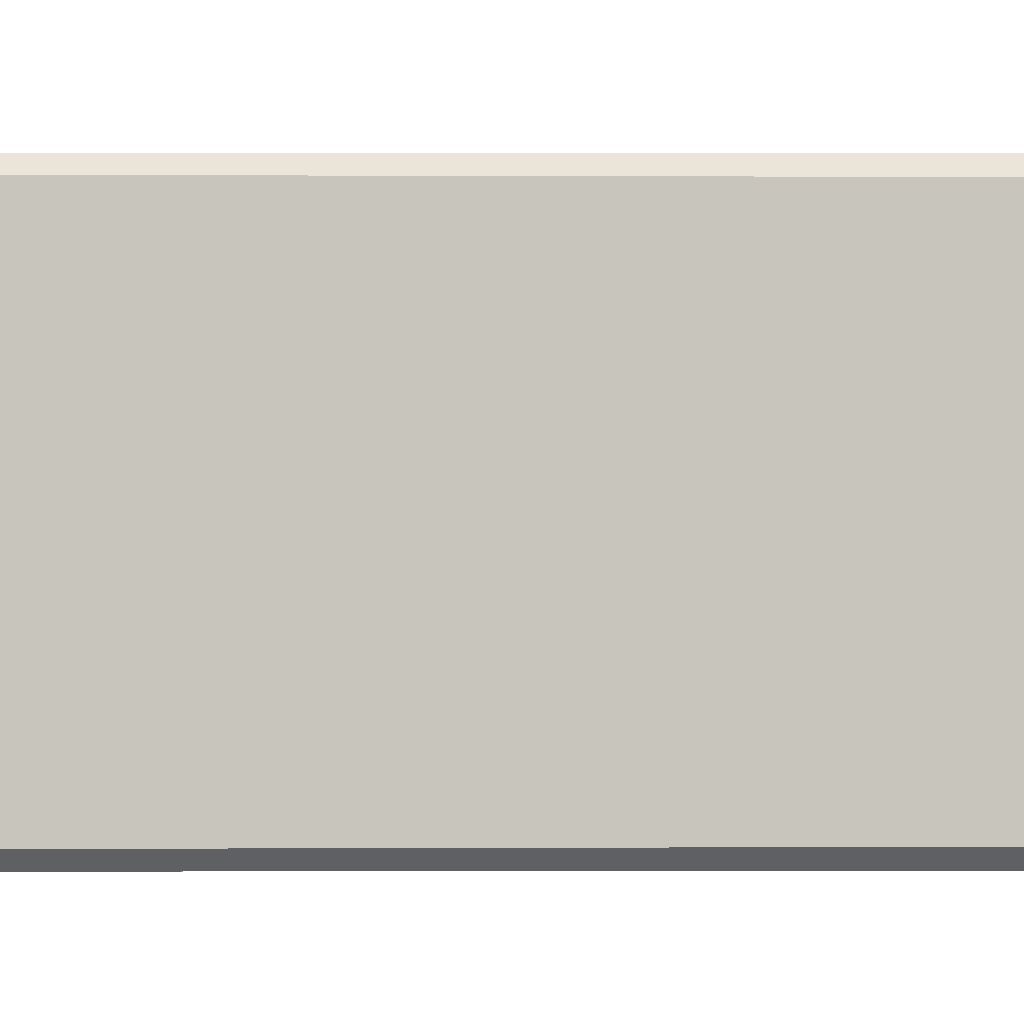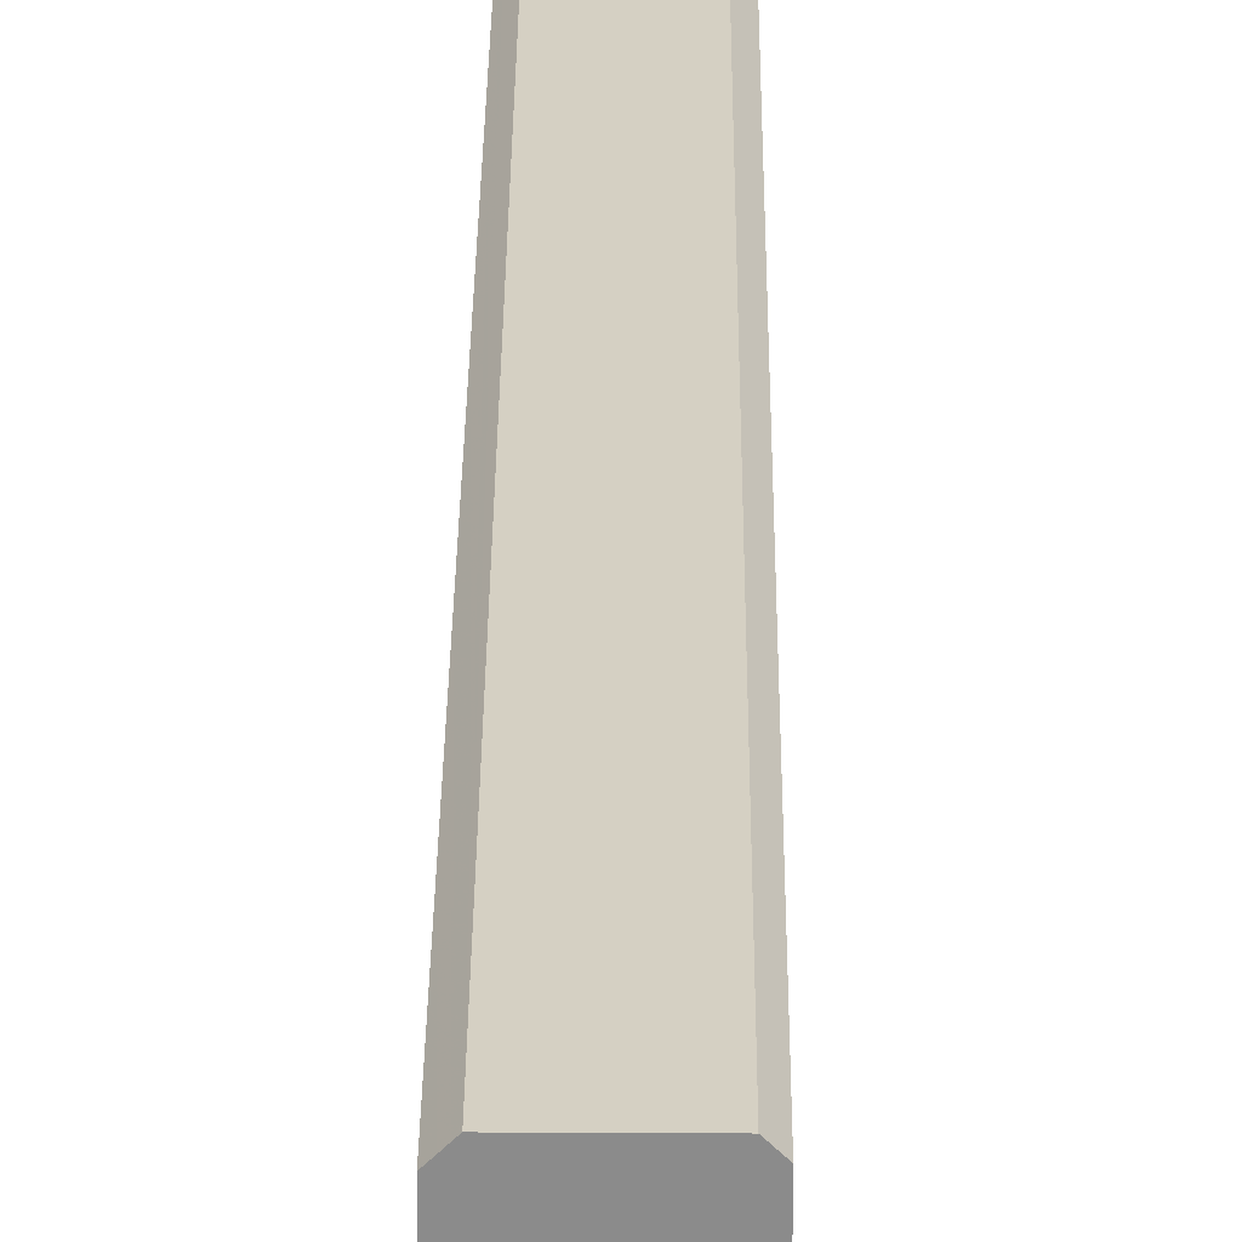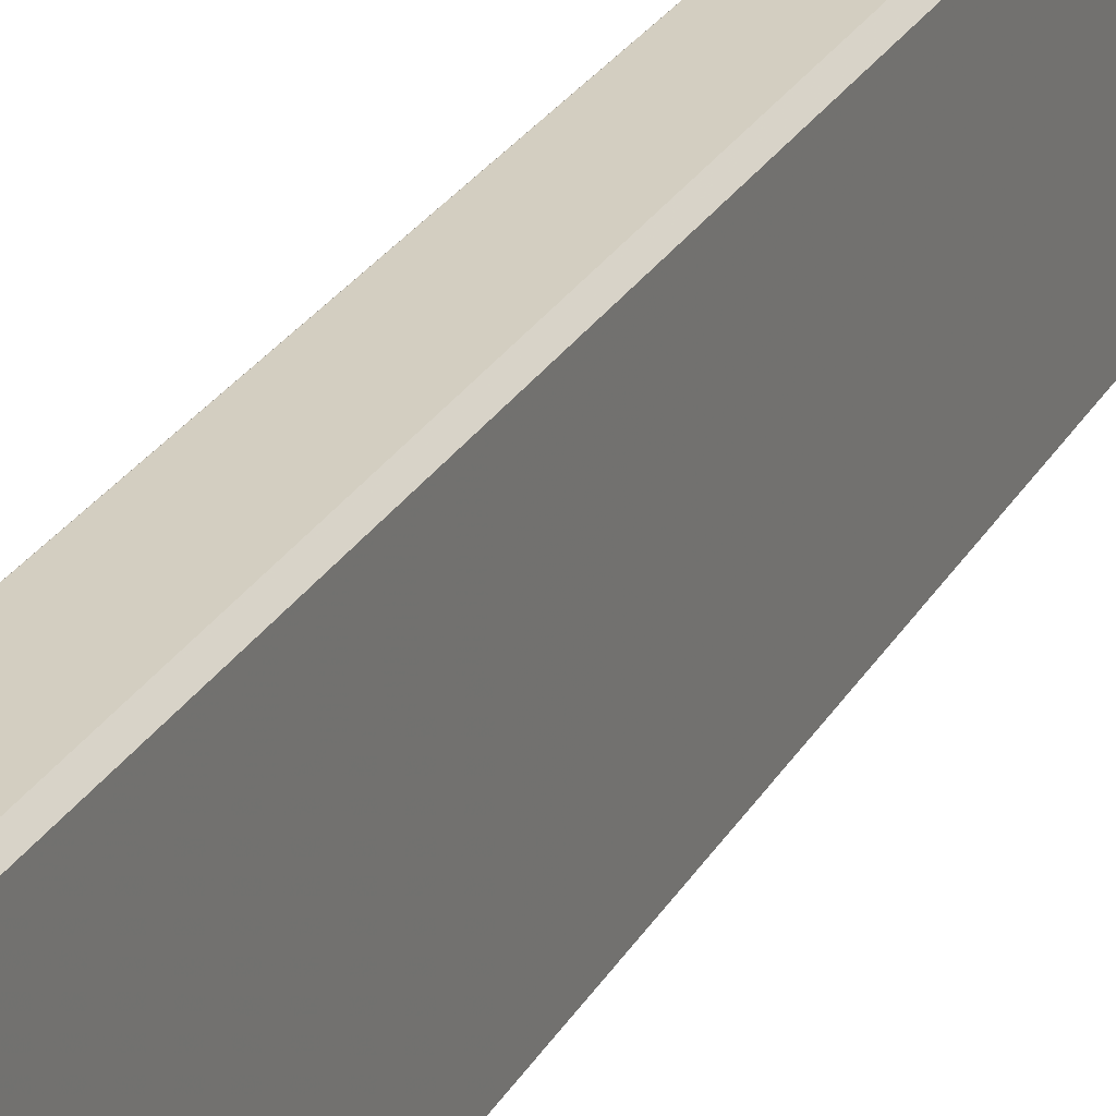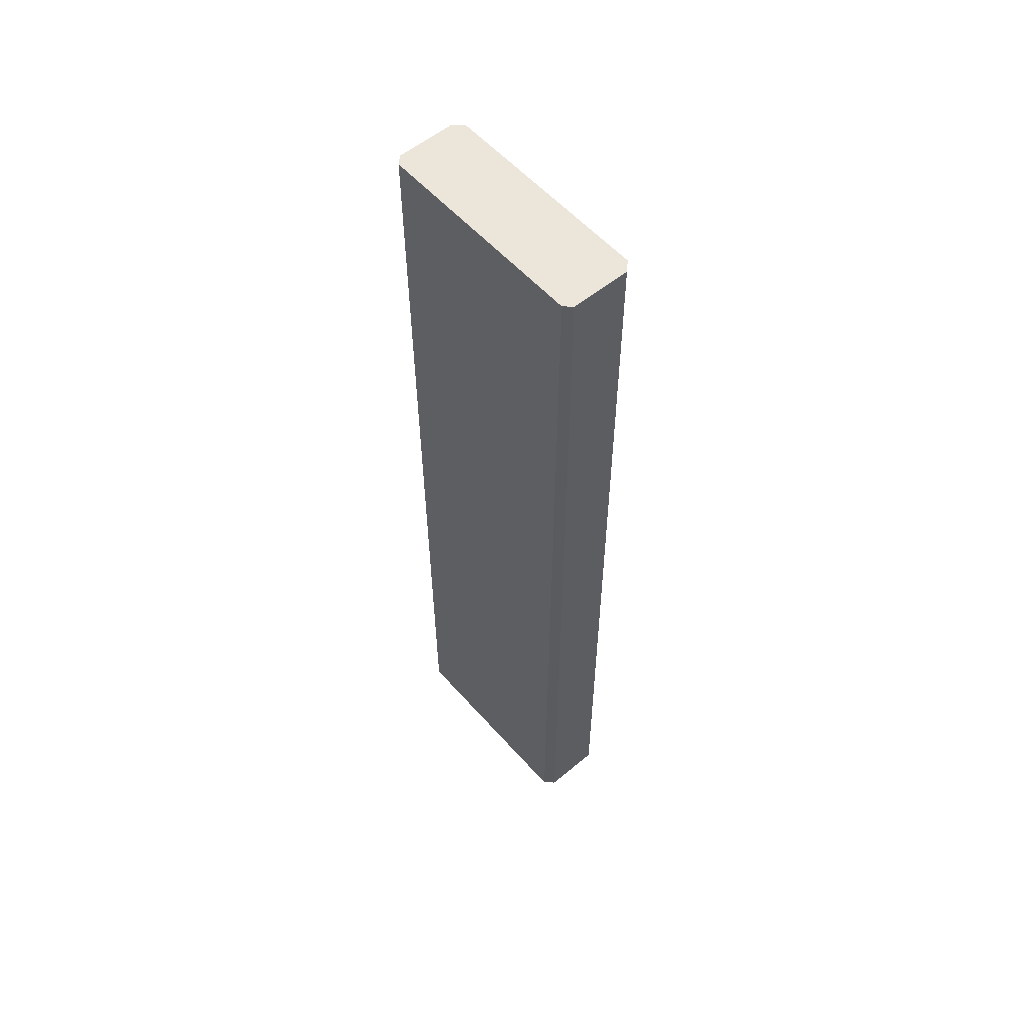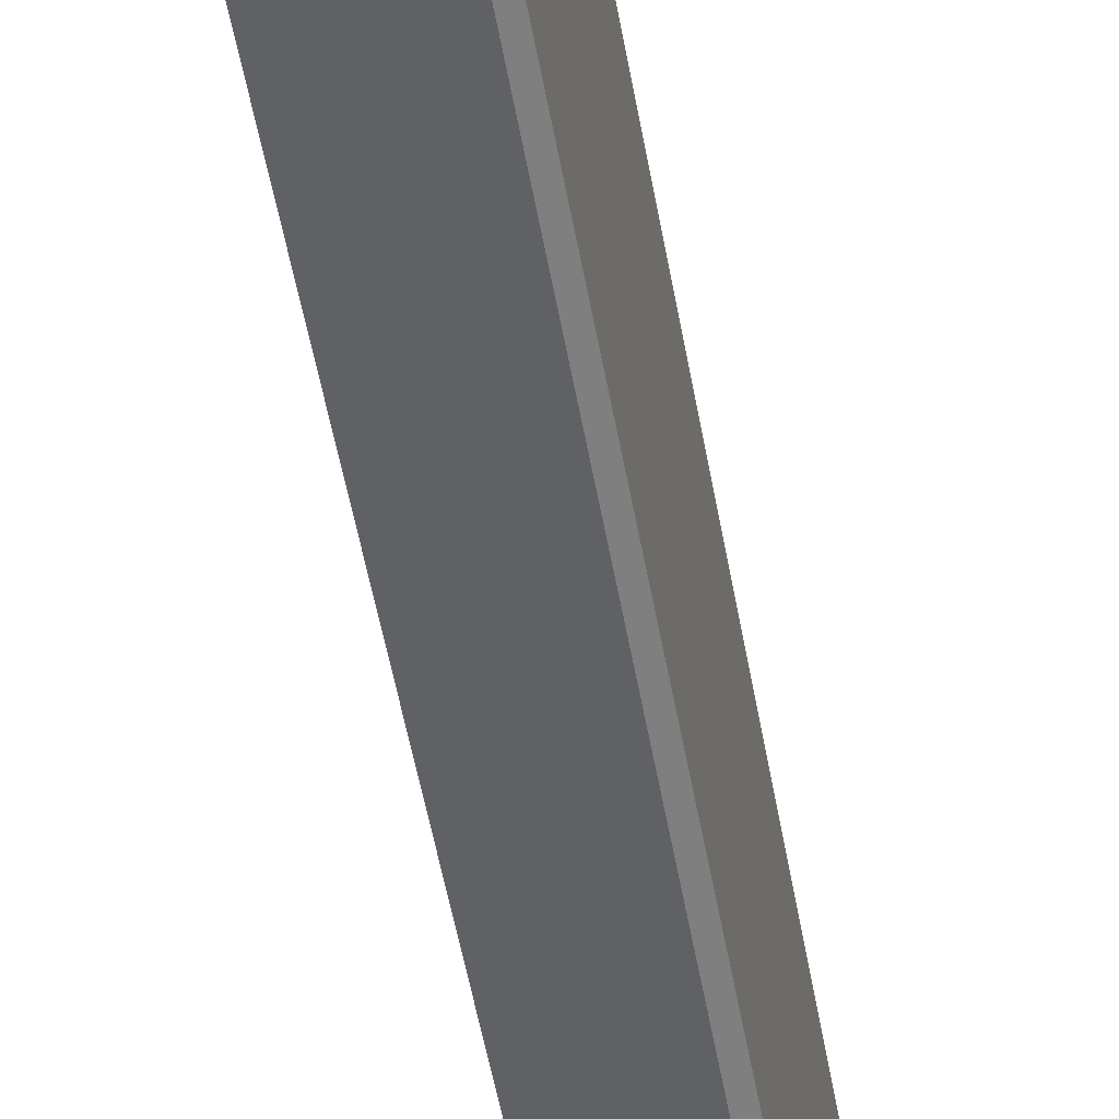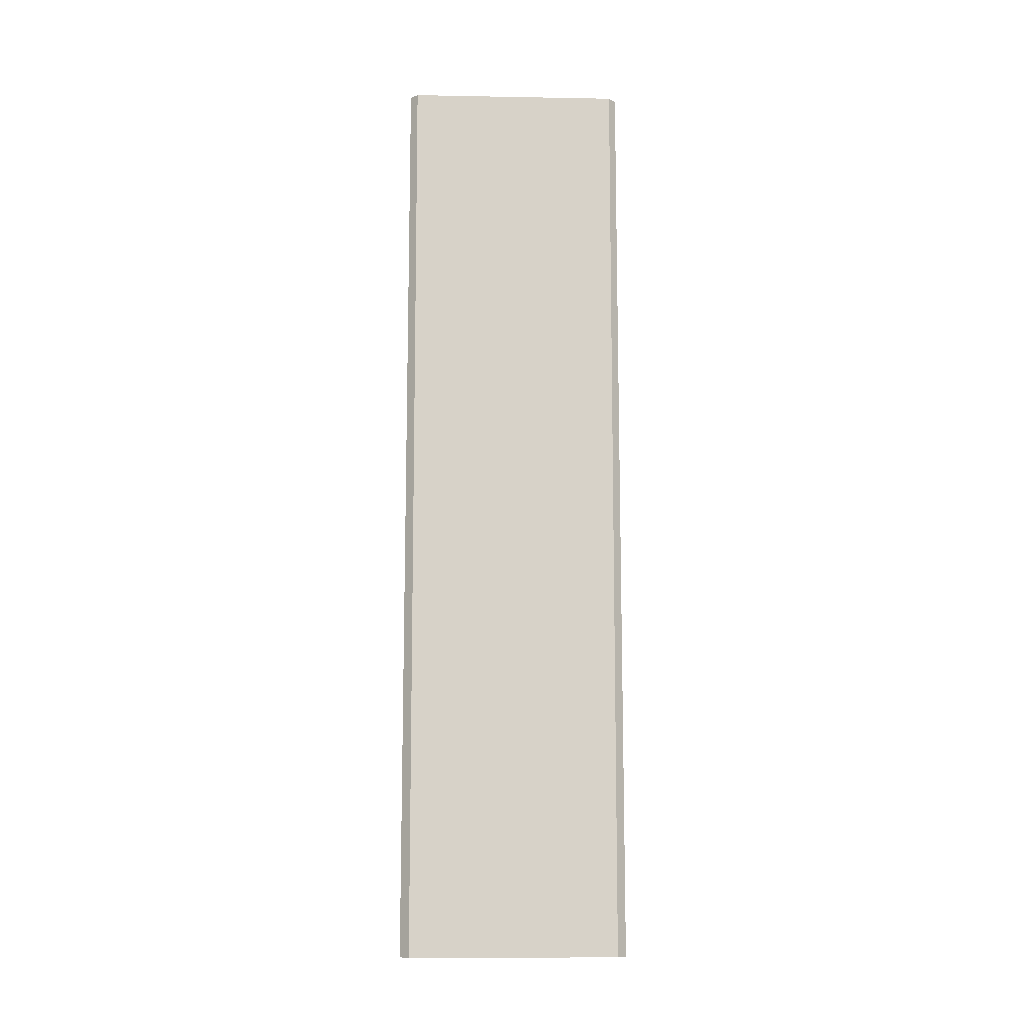
<metadata>
{"format":"obj","ext":"obj","renderer":"f3d","projection":"perspective","resolution":1024,"background":"white","views":[{"elev":0.1,"azim":-90.3,"up":"+Y"},{"elev":26.1,"azim":-179.5,"up":"+Y"},{"elev":25.2,"azim":-156.9,"up":"+Y"},{"elev":56.4,"azim":139.2,"up":"+Z"},{"elev":-50.1,"azim":-170.2,"up":"+Y"},{"elev":-12.0,"azim":87.6,"up":"+Z"}]}
</metadata>
<code>
v -0.08274 0.007453 0.1751
v -0.08272 -0.007441 0.1751
v -0.08284 -0.007318 0.1103
v -0.0881 0.007481 0.1103
v -0.088 -0.007349 0.1751
v -0.08286 0.007331 0.1103
v -0.08799 0.007361 0.1751
v -0.08761 -0.007963 0.1103
v -0.0835 0.007963 0.1103
v -0.0835 -0.007963 0.1103
v -0.08738 -0.007963 0.1751
v -0.08812 -0.007468 0.1103
v -0.08738 0.007963 0.1751
v -0.08325 -0.007963 0.1751
v -0.08325 0.007963 0.1751
v -0.08761 0.007963 0.1103
f 1 2 3
f 5 2 1
f 6 1 3
f 7 5 1
f 7 4 5
f 9 1 6
f 10 8 3
f 10 3 2
f 11 2 5
f 11 5 8
f 11 8 10
f 12 8 5
f 12 5 4
f 13 7 1
f 14 11 10
f 14 10 2
f 14 2 11
f 15 13 1
f 15 1 9
f 15 9 13
f 16 13 9
f 16 4 7
f 16 7 13
f 16 12 4
f 16 8 12
f 16 9 6
f 16 6 3
f 16 3 8

</code>
